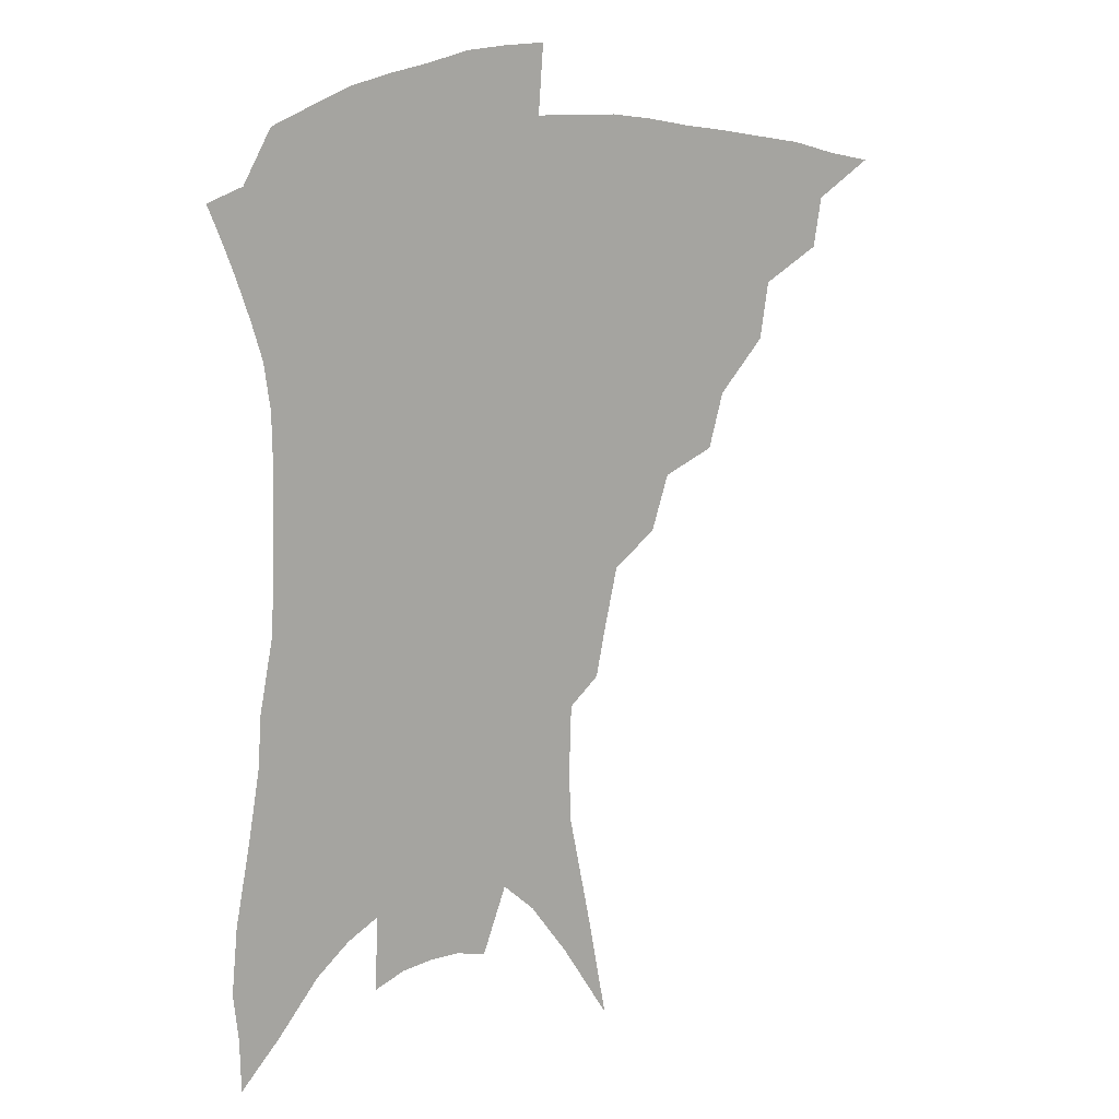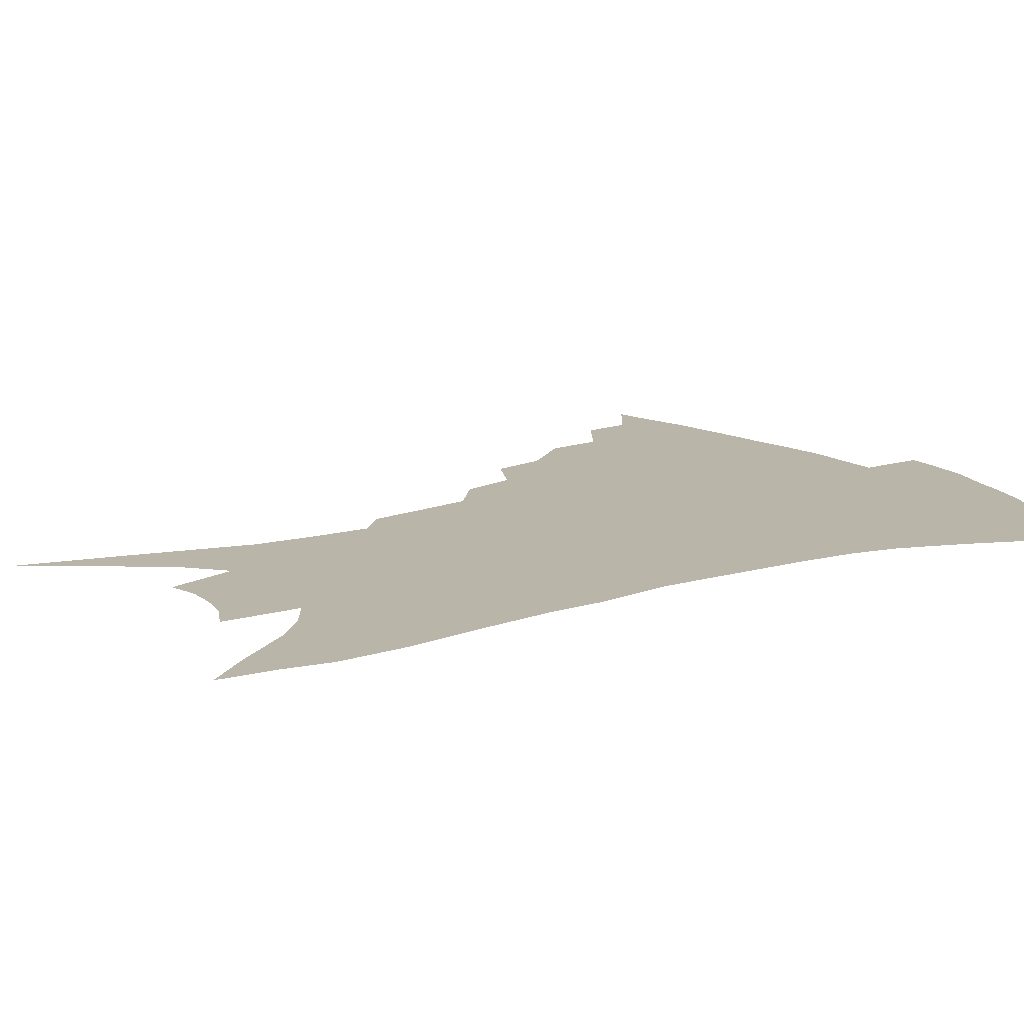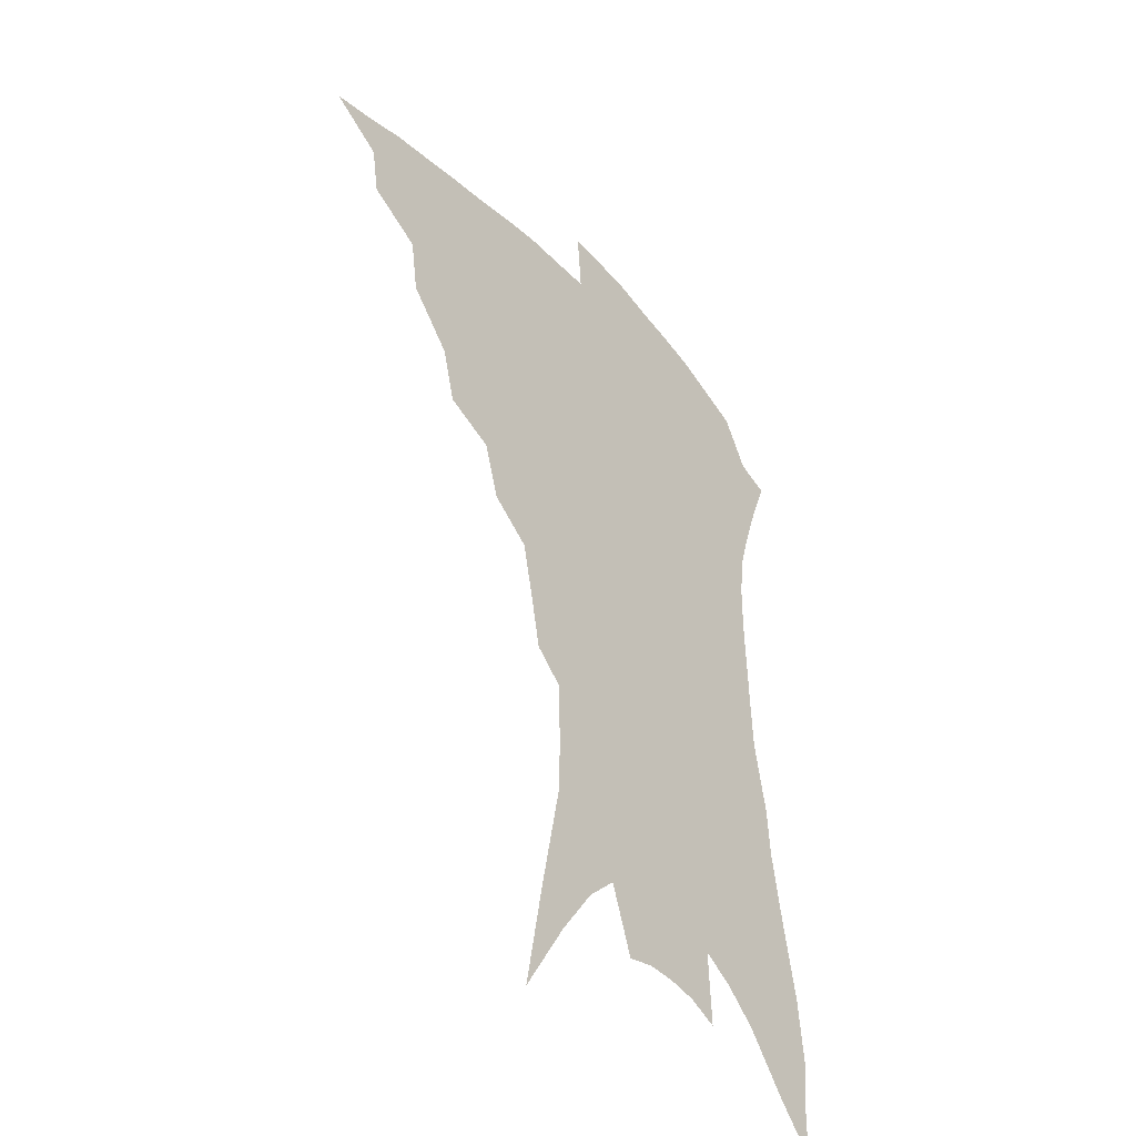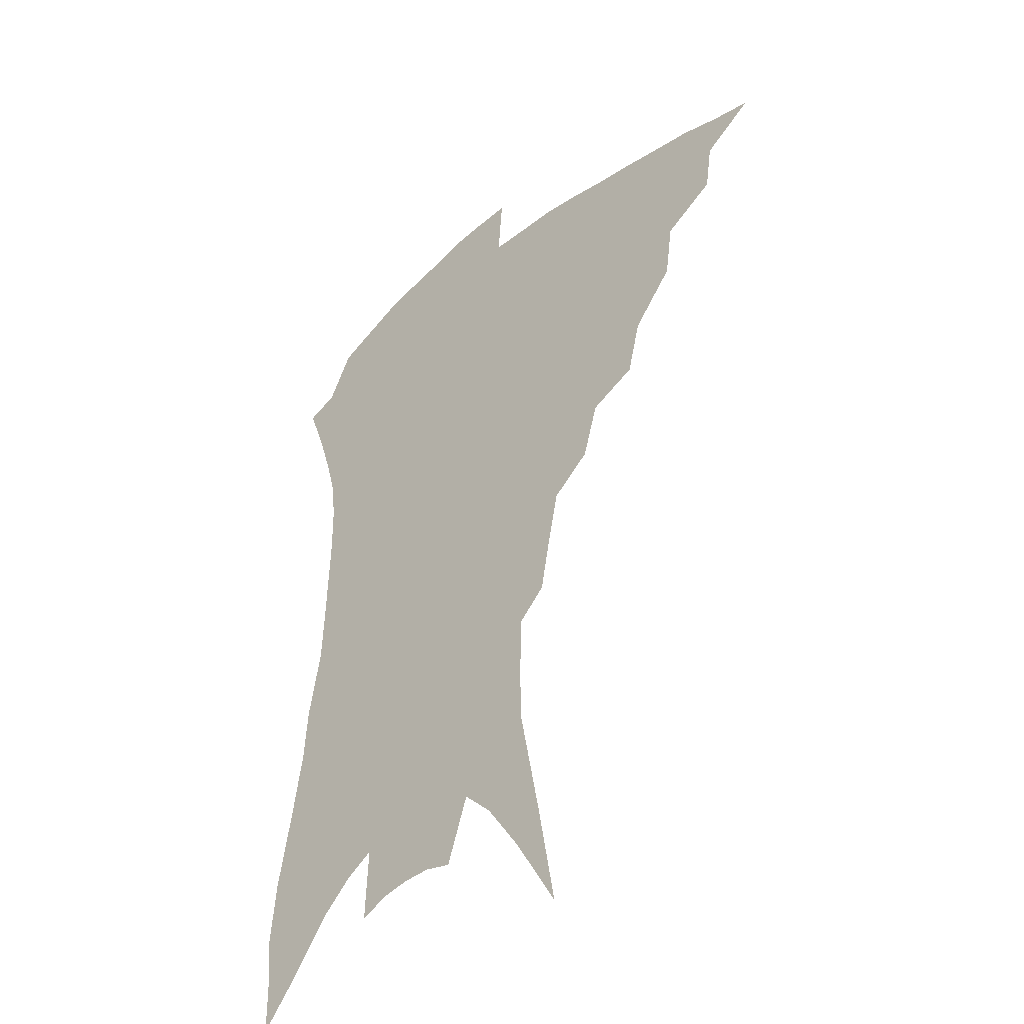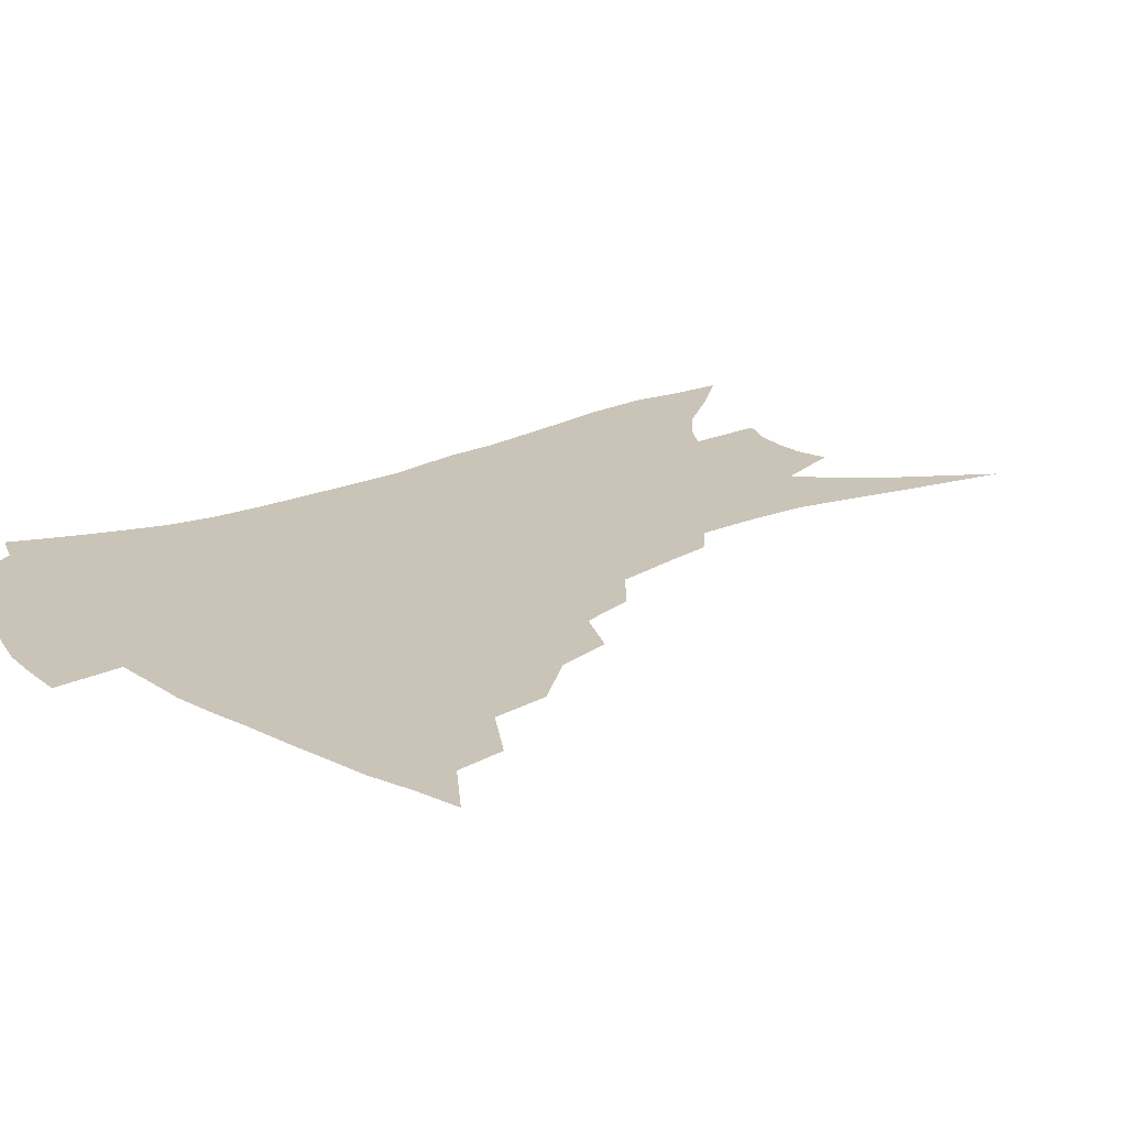
<metadata>
{"format":"obj","ext":"obj","renderer":"f3d","projection":"perspective","resolution":1024,"background":"white","views":[{"elev":15.2,"azim":149.3,"up":"+Y"},{"elev":13.4,"azim":58.8,"up":"+Z"},{"elev":-41.9,"azim":-51.4,"up":"+Y"},{"elev":-40.3,"azim":-135.0,"up":"+Y"},{"elev":19.9,"azim":-127.6,"up":"+Z"}]}
</metadata>
<code>
v 445.5 373.6 0
v 466.4 345.3 0
v 463.8 361.8 0
v 460.3 376.9 0
v 487.9 315.5 0
v 485.1 334.5 0
v 481.9 350.7 0
v 478.3 365.3 0
v 474.8 381.1 0
v 508 279.7 0
v 503.1 298.2 0
v 502.6 324.6 0
v 499.5 340.3 0
v 496 354.4 0
v 492.6 368.9 0
v 489.7 383.7 0
v 530.8 253.7 0
v 525 272.3 0
v 520.8 293 0
v 519.1 315.8 0
v 515.9 329.6 0
v 513 343.8 0
v 510.2 357.6 0
v 507.5 371.6 0
v 504.4 386.4 0
v 552.7 205.5 0
v 549.4 222.4 0
v 545 242.7 0
v 540 265.3 0
v 536.3 285.5 0
v 533.3 302.5 0
v 531.4 320.4 0
v 528.9 333.6 0
v 526.2 346.8 0
v 523.8 360.3 0
v 521.4 374.1 0
v 518.9 388.6 0
v 548.9 80.57 0
v 555.2 116 0
v 563.1 156.4 0
v 563.4 175.2 0
v 562.7 196.5 0
v 560.4 215.5 0
v 557.3 236.1 0
v 553.3 252.5 0
v 550.1 276.1 0
v 547.3 291.8 0
v 545.1 307.8 0
v 543.5 323.2 0
v 541.6 336.4 0
v 539.2 349.1 0
v 537.3 362.4 0
v 535.4 376.3 0
v 533.1 391.4 0
v 565.1 107.6 0
v 570.3 141.3 0
v 572.3 164.6 0
v 572.3 186.8 0
v 571.2 209.8 0
v 568.6 227.7 0
v 565.5 242 0
v 562.7 263.9 0
v 560.1 280.4 0
v 558.3 297.3 0
v 556.9 312.9 0
v 555.6 326.5 0
v 554.4 338.9 0
v 553.1 351.5 0
v 550.7 364.3 0
v 549.6 377.7 0
v 547 393.4 0
v 578.1 126.2 0
v 581.3 154.9 0
v 581.3 174.5 0
v 580.6 196.8 0
v 579.4 217.4 0
v 576.8 234 0
v 574.3 250.9 0
v 572.3 271 0
v 570.5 286.8 0
v 569.1 301.5 0
v 568 315 0
v 566.8 327.3 0
v 567.5 342.1 0
v 566.1 353.3 0
v 565.4 365.4 0
v 563.1 379 0
v 561.3 393.7 0
v 589 136.6 0
v 590.6 162.1 0
v 590 183.8 0
v 588.3 201.1 0
v 587.7 221.2 0
v 585.2 239.7 0
v 583.3 255.6 0
v 581.7 276.3 0
v 580.4 288.8 0
v 579.6 303.8 0
v 579.6 318.6 0
v 578.7 330.1 0
v 578.6 342.3 0
v 578.1 354.1 0
v 577.6 366.3 0
v 576.7 379 0
v 575 394.2 0
v 573.3 416.6 0
v 597.2 113.8 0
v 599 143.4 0
v 599.2 164.1 0
v 598.1 185.2 0
v 597.6 191.7 0
v 595.5 224.5 0
v 594 238.7 0
v 592.2 261.9 0
v 591.1 277.4 0
v 590.5 292.7 0
v 590.1 306.1 0
v 590.2 320 0
v 590.4 332.3 0
v 590.2 342.9 0
v 590.4 354.8 0
v 590 366.8 0
v 589.3 380.1 0
v 588.1 396.2 0
v 586.6 416.2 0
v 607.4 116.4 0
v 608.3 144 0
v 608 167.3 0
v 607 185.9 0
v 606 209 0
v 603.7 228.1 0
v 602.6 243.9 0
v 601.2 262.3 0
v 600.5 278.7 0
v 600.1 292.6 0
v 600.1 305.3 0
v 600.5 319.5 0
v 600.9 331.5 0
v 601.8 343.5 0
v 602.1 354.8 0
v 602.5 366.5 0
v 602.1 380 0
v 601.5 395.2 0
v 600 415.1 0
v 617.7 116.3 0
v 617.6 143.6 0
v 616.6 168.5 0
v 615.5 189.7 0
v 614.2 209.8 0
v 612.5 226.4 0
v 611 247.2 0
v 610.3 261.7 0
v 609.6 278.6 0
v 609.6 292.8 0
v 610.1 306.9 0
v 610.7 319.6 0
v 611.8 332.2 0
v 612.8 343.3 0
v 613.7 354.2 0
v 614.5 366 0
v 615 378.5 0
v 615.3 392.2 0
v 613.9 411.6 0
v 628 114.7 0
v 627.4 138.7 0
v 625.6 166.2 0
v 624.1 188.5 0
v 622.6 209.4 0
v 620.8 229.6 0
v 620.2 244 0
v 619.1 262.4 0
v 618.7 277.7 0
v 618.8 292.8 0
v 619.6 305.3 0
v 620.6 318.9 0
v 621.9 331.2 0
v 623.4 341.9 0
v 625.6 353.4 0
v 627.1 364.4 0
v 627.6 376.6 0
v 628.2 389.9 0
v 627.1 409 0
v 638.3 110.3 0
v 637.2 136.1 0
v 635.2 162.2 0
v 632.6 189.2 0
v 631.4 206.8 0
v 630.1 224.7 0
v 629.1 241.7 0
v 628.3 258.7 0
v 628.2 273.7 0
v 628.3 289 0
v 628.9 303.7 0
v 630.1 319.1 0
v 631.8 329.4 0
v 633.5 339.7 0
v 636.4 352.4 0
v 638.3 362.8 0
v 639.9 373.9 0
v 641.4 385.5 0
v 640.2 405.7 0
v 647.8 129.9 0
v 645.4 155.3 0
v 642.8 180.7 0
v 640.8 201.9 0
v 638.9 221.9 0
v 638.2 238.2 0
v 637.6 254.3 0
v 637.7 268.4 0
v 637.3 286.5 0
v 637.9 302.5 0
v 639.4 315.2 0
v 641.4 327.8 0
v 643.8 338.8 0
v 646.4 350.2 0
v 649 360.8 0
v 651.2 371.6 0
v 652.9 383.3 0
v 653.5 400.3 0
v 659.4 119.7 0
v 657.1 144 0
v 653.6 171.2 0
v 652.4 190.3 0
v 649.2 213.6 0
v 648.1 231.4 0
v 647.3 248.4 0
v 646.9 264.4 0
v 646.5 281.5 0
v 647 297.6 0
v 648.6 310.5 0
v 650.4 325.5 0
v 653.3 335.9 0
v 656.3 347.9 0
v 659.4 358.3 0
v 662.3 368.9 0
v 664.5 381.1 0
v 666.5 394.9 0
v 673.7 101.5 0
v 670.8 127.6 0
v 666.8 155.5 0
v 664.6 177.5 0
v 661.1 201.3 0
v 659.8 219.6 0
v 659.5 235.7 0
v 657.5 255.4 0
v 656.2 274.3 0
v 656.9 289.3 0
v 657.8 304.7 0
v 659.1 320.4 0
v 662.5 331.1 0
v 665.7 344.6 0
v 669.6 354.9 0
v 673.2 366 0
v 676 377.8 0
v 687.3 86.11 0
v 687.6 104.6 0
v 689.2 120.6 0
v 687 143.4 0
v 681.6 171.2 0
v 677.5 195.4 0
v 676.2 213.2 0
v 671.3 238.7 0
v 670.6 255.7 0
v 669.9 272.9 0
v 669.2 291.3 0
v 669.4 309.5 0
v 671.4 324.9 0
v 675.1 337.7 0
v 679.6 351.4 0
v 683.7 362.8 0
v 687.9 373.5 0
v 721 391 0
f 3 4 1
f 6 7 2
f 2 7 3
f 7 8 3
f 3 8 4
f 8 9 4
f 11 12 5
f 5 12 6
f 12 13 6
f 6 13 7
f 13 14 7
f 7 14 8
f 14 15 8
f 8 15 9
f 15 16 9
f 18 19 10
f 10 19 11
f 19 20 11
f 11 20 12
f 20 21 12
f 12 21 13
f 21 22 13
f 13 22 14
f 22 23 14
f 14 23 15
f 23 24 15
f 15 24 16
f 24 25 16
f 28 29 17
f 17 29 18
f 29 30 18
f 18 30 19
f 30 31 19
f 19 31 20
f 31 32 20
f 20 32 21
f 32 33 21
f 21 33 22
f 33 34 22
f 22 34 23
f 34 35 23
f 23 35 24
f 35 36 24
f 24 36 25
f 36 37 25
f 42 43 26
f 26 43 27
f 43 44 27
f 27 44 28
f 44 45 28
f 28 45 29
f 45 46 29
f 29 46 30
f 46 47 30
f 30 47 31
f 47 48 31
f 31 48 32
f 48 49 32
f 32 49 33
f 49 50 33
f 33 50 34
f 50 51 34
f 34 51 35
f 51 52 35
f 35 52 36
f 52 53 36
f 36 53 37
f 53 54 37
f 38 55 39
f 55 56 39
f 39 56 40
f 56 57 40
f 40 57 41
f 57 58 41
f 41 58 42
f 58 59 42
f 42 59 43
f 59 60 43
f 43 60 44
f 60 61 44
f 44 61 45
f 61 62 45
f 45 62 46
f 62 63 46
f 46 63 47
f 63 64 47
f 47 64 48
f 64 65 48
f 48 65 49
f 65 66 49
f 49 66 50
f 66 67 50
f 50 67 51
f 67 68 51
f 51 68 52
f 68 69 52
f 52 69 53
f 69 70 53
f 53 70 54
f 70 71 54
f 55 72 56
f 72 73 56
f 56 73 57
f 73 74 57
f 57 74 58
f 74 75 58
f 58 75 59
f 75 76 59
f 59 76 60
f 76 77 60
f 60 77 61
f 77 78 61
f 61 78 62
f 78 79 62
f 62 79 63
f 79 80 63
f 63 80 64
f 80 81 64
f 64 81 65
f 81 82 65
f 65 82 66
f 82 83 66
f 66 83 67
f 83 84 67
f 67 84 68
f 84 85 68
f 68 85 69
f 85 86 69
f 69 86 70
f 86 87 70
f 70 87 71
f 87 88 71
f 72 89 73
f 89 90 73
f 73 90 74
f 90 91 74
f 74 91 75
f 91 92 75
f 75 92 76
f 92 93 76
f 76 93 77
f 93 94 77
f 77 94 78
f 94 95 78
f 78 95 79
f 95 96 79
f 79 96 80
f 96 97 80
f 80 97 81
f 97 98 81
f 81 98 82
f 98 99 82
f 82 99 83
f 99 100 83
f 83 100 84
f 100 101 84
f 84 101 85
f 101 102 85
f 85 102 86
f 102 103 86
f 86 103 87
f 103 104 87
f 87 104 88
f 104 105 88
f 107 108 89
f 89 108 90
f 108 109 90
f 90 109 91
f 109 110 91
f 91 110 92
f 110 111 92
f 92 111 93
f 111 112 93
f 93 112 94
f 112 113 94
f 94 113 95
f 113 114 95
f 95 114 96
f 114 115 96
f 96 115 97
f 115 116 97
f 97 116 98
f 116 117 98
f 98 117 99
f 117 118 99
f 99 118 100
f 118 119 100
f 100 119 101
f 119 120 101
f 101 120 102
f 120 121 102
f 102 121 103
f 121 122 103
f 103 122 104
f 122 123 104
f 104 123 105
f 123 124 105
f 105 124 106
f 124 125 106
f 107 126 108
f 126 127 108
f 108 127 109
f 127 128 109
f 109 128 110
f 128 129 110
f 110 129 111
f 129 130 111
f 111 130 112
f 130 131 112
f 112 131 113
f 131 132 113
f 113 132 114
f 132 133 114
f 114 133 115
f 133 134 115
f 115 134 116
f 134 135 116
f 116 135 117
f 135 136 117
f 117 136 118
f 136 137 118
f 118 137 119
f 137 138 119
f 119 138 120
f 138 139 120
f 120 139 121
f 139 140 121
f 121 140 122
f 140 141 122
f 122 141 123
f 141 142 123
f 123 142 124
f 142 143 124
f 124 143 125
f 143 144 125
f 126 145 127
f 145 146 127
f 127 146 128
f 146 147 128
f 128 147 129
f 147 148 129
f 129 148 130
f 148 149 130
f 130 149 131
f 149 150 131
f 131 150 132
f 150 151 132
f 132 151 133
f 151 152 133
f 133 152 134
f 152 153 134
f 134 153 135
f 153 154 135
f 135 154 136
f 154 155 136
f 136 155 137
f 155 156 137
f 137 156 138
f 156 157 138
f 138 157 139
f 157 158 139
f 139 158 140
f 158 159 140
f 140 159 141
f 159 160 141
f 141 160 142
f 160 161 142
f 142 161 143
f 161 162 143
f 143 162 144
f 162 163 144
f 145 164 146
f 164 165 146
f 146 165 147
f 165 166 147
f 147 166 148
f 166 167 148
f 148 167 149
f 167 168 149
f 149 168 150
f 168 169 150
f 150 169 151
f 169 170 151
f 151 170 152
f 170 171 152
f 152 171 153
f 171 172 153
f 153 172 154
f 172 173 154
f 154 173 155
f 173 174 155
f 155 174 156
f 174 175 156
f 156 175 157
f 175 176 157
f 157 176 158
f 176 177 158
f 158 177 159
f 177 178 159
f 159 178 160
f 178 179 160
f 160 179 161
f 179 180 161
f 161 180 162
f 180 181 162
f 162 181 163
f 181 182 163
f 164 183 165
f 183 184 165
f 165 184 166
f 184 185 166
f 166 185 167
f 185 186 167
f 167 186 168
f 186 187 168
f 168 187 169
f 187 188 169
f 169 188 170
f 188 189 170
f 170 189 171
f 189 190 171
f 171 190 172
f 190 191 172
f 172 191 173
f 191 192 173
f 173 192 174
f 192 193 174
f 174 193 175
f 193 194 175
f 175 194 176
f 194 195 176
f 176 195 177
f 195 196 177
f 177 196 178
f 196 197 178
f 178 197 179
f 197 198 179
f 179 198 180
f 198 199 180
f 180 199 181
f 199 200 181
f 181 200 182
f 200 201 182
f 184 202 185
f 202 203 185
f 185 203 186
f 203 204 186
f 186 204 187
f 204 205 187
f 187 205 188
f 205 206 188
f 188 206 189
f 206 207 189
f 189 207 190
f 207 208 190
f 190 208 191
f 208 209 191
f 191 209 192
f 209 210 192
f 192 210 193
f 210 211 193
f 193 211 194
f 211 212 194
f 194 212 195
f 212 213 195
f 195 213 196
f 213 214 196
f 196 214 197
f 214 215 197
f 197 215 198
f 215 216 198
f 198 216 199
f 216 217 199
f 199 217 200
f 217 218 200
f 200 218 201
f 218 219 201
f 202 220 203
f 220 221 203
f 203 221 204
f 221 222 204
f 204 222 205
f 222 223 205
f 205 223 206
f 223 224 206
f 206 224 207
f 224 225 207
f 207 225 208
f 225 226 208
f 208 226 209
f 226 227 209
f 209 227 210
f 227 228 210
f 210 228 211
f 228 229 211
f 211 229 212
f 229 230 212
f 212 230 213
f 230 231 213
f 213 231 214
f 231 232 214
f 214 232 215
f 232 233 215
f 215 233 216
f 233 234 216
f 216 234 217
f 234 235 217
f 217 235 218
f 235 236 218
f 218 236 219
f 236 237 219
f 220 238 221
f 238 239 221
f 221 239 222
f 239 240 222
f 222 240 223
f 240 241 223
f 223 241 224
f 241 242 224
f 224 242 225
f 242 243 225
f 225 243 226
f 243 244 226
f 226 244 227
f 244 245 227
f 227 245 228
f 245 246 228
f 228 246 229
f 246 247 229
f 229 247 230
f 247 248 230
f 230 248 231
f 248 249 231
f 231 249 232
f 249 250 232
f 232 250 233
f 250 251 233
f 233 251 234
f 251 252 234
f 234 252 235
f 252 253 235
f 235 253 236
f 253 254 236
f 236 254 237
f 238 255 239
f 255 256 239
f 239 256 240
f 256 257 240
f 240 257 241
f 257 258 241
f 241 258 242
f 258 259 242
f 242 259 243
f 259 260 243
f 243 260 244
f 260 261 244
f 244 261 245
f 261 262 245
f 245 262 246
f 262 263 246
f 246 263 247
f 263 264 247
f 247 264 248
f 264 265 248
f 248 265 249
f 265 266 249
f 249 266 250
f 266 267 250
f 250 267 251
f 267 268 251
f 251 268 252
f 268 269 252
f 252 269 253
f 269 270 253
f 253 270 254
f 270 271 254

</code>
